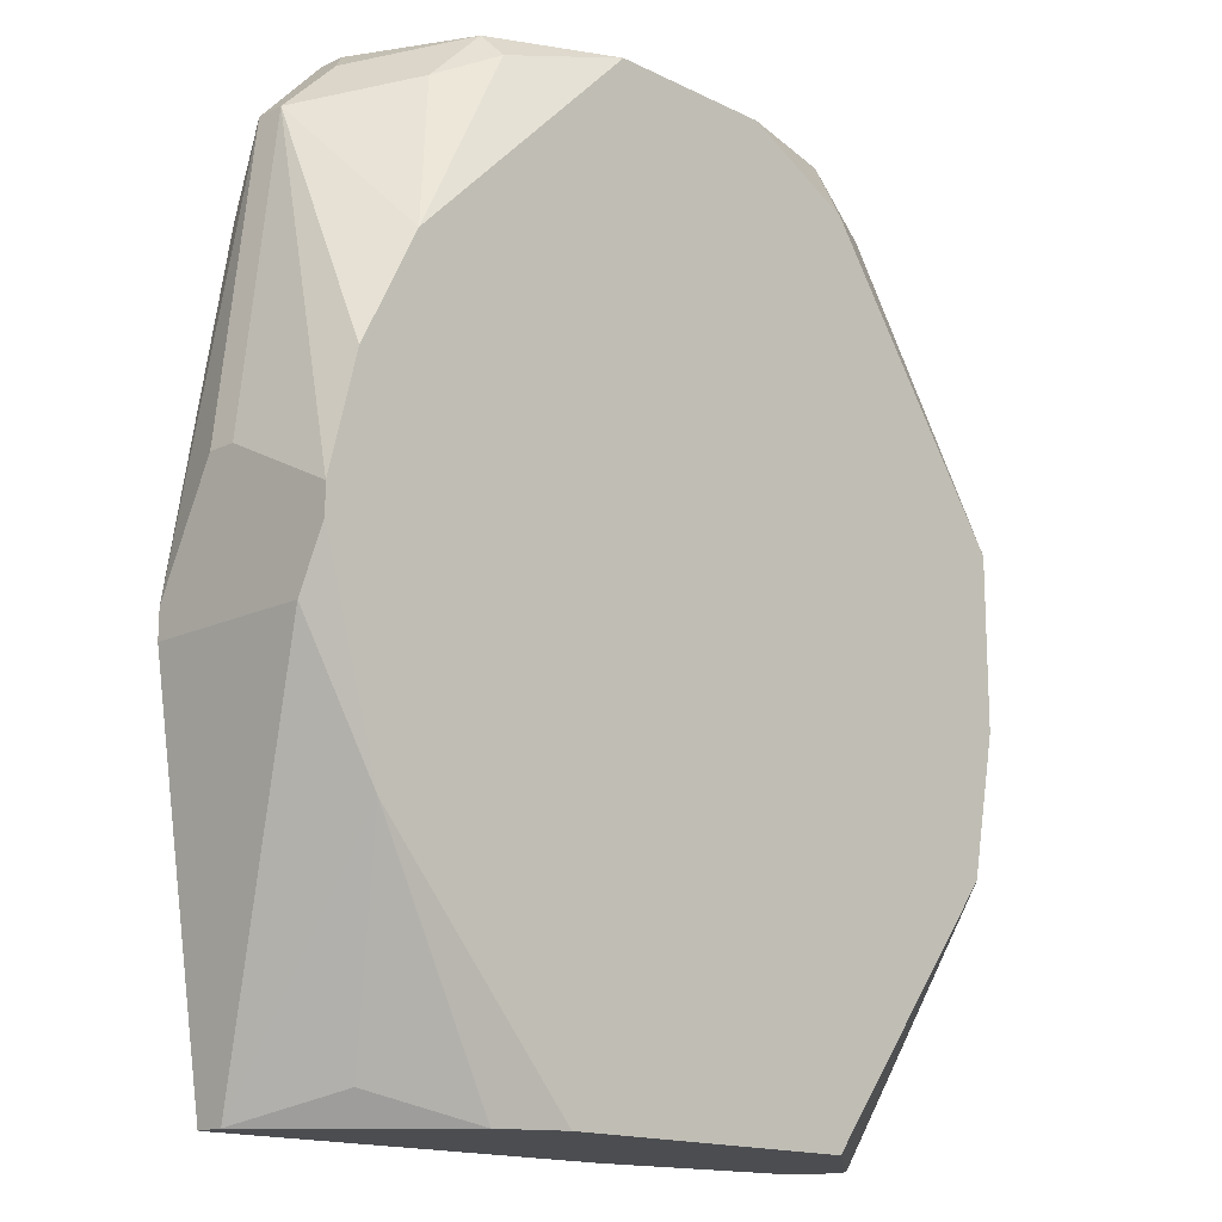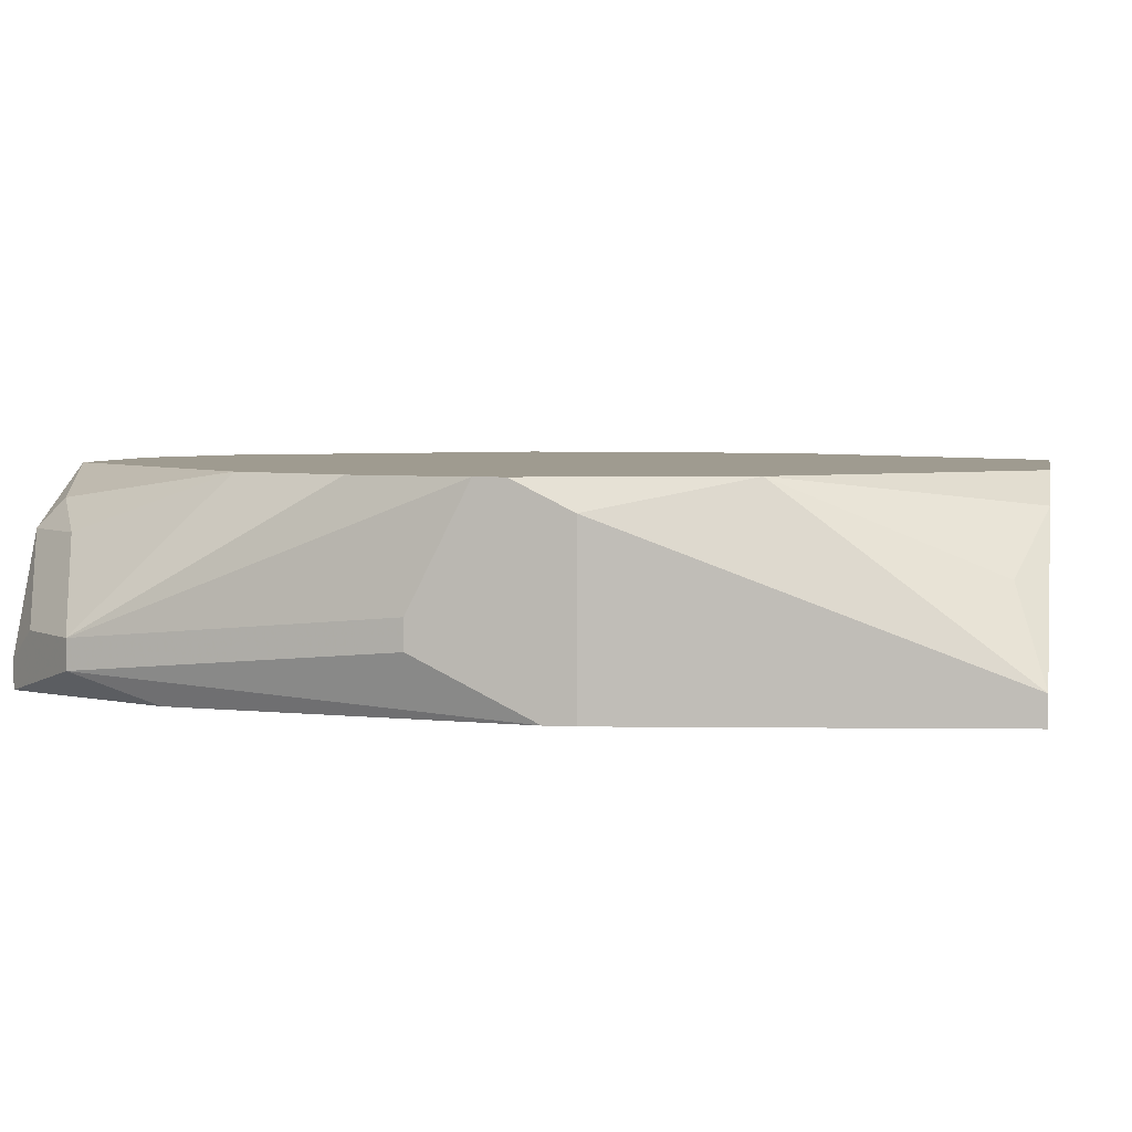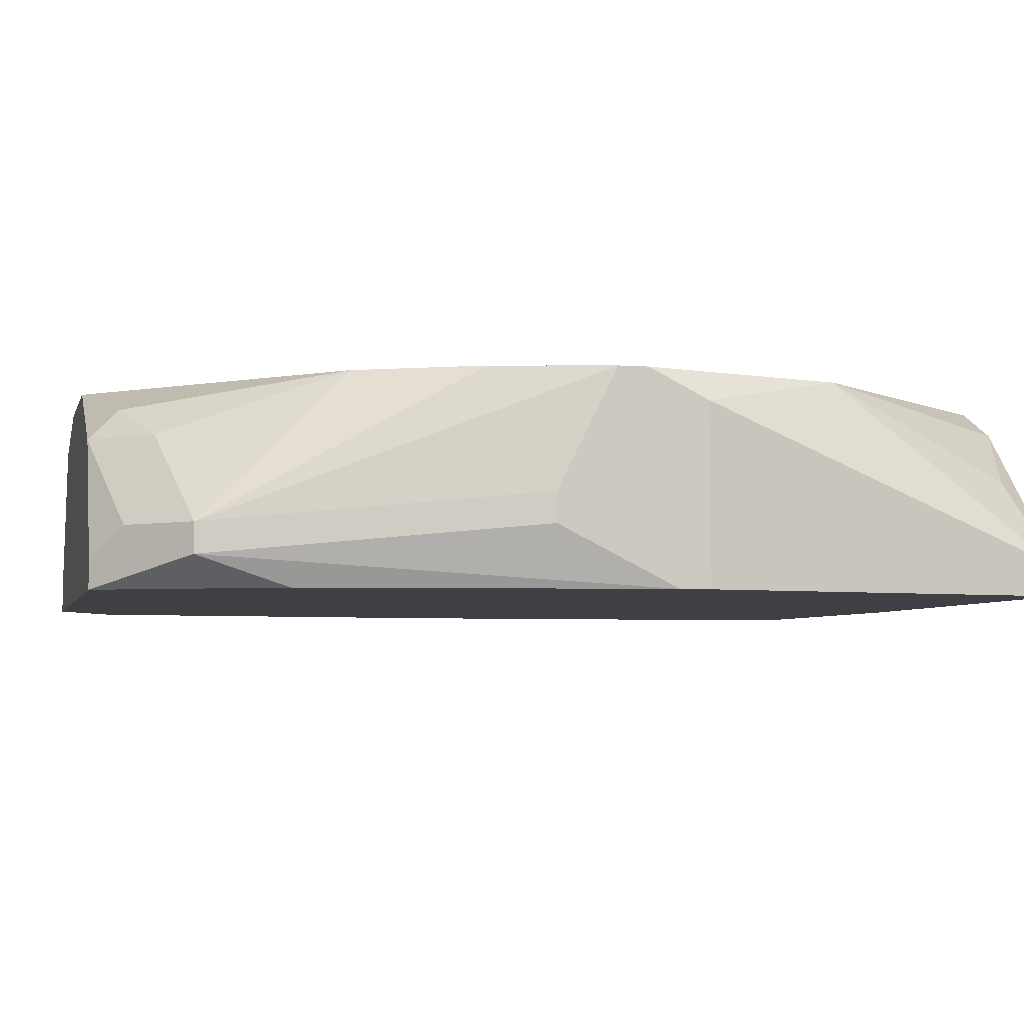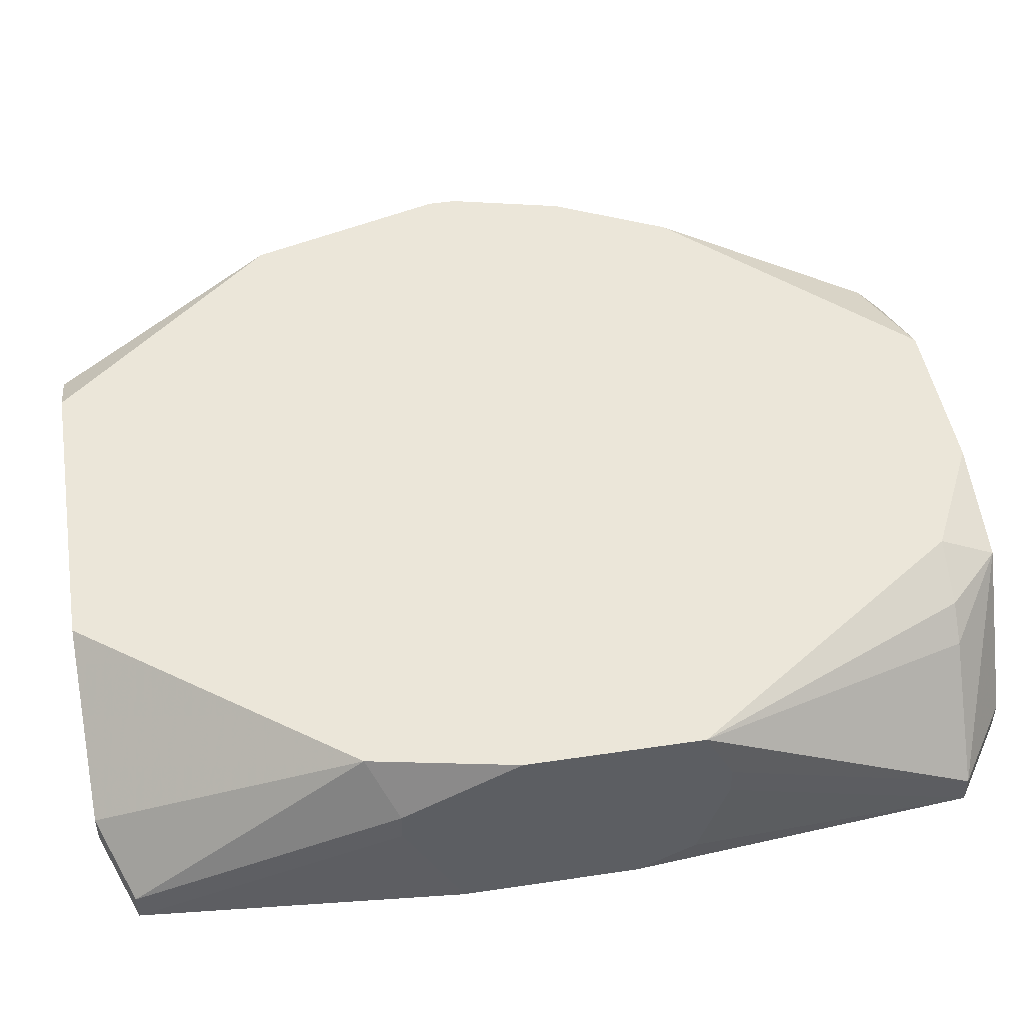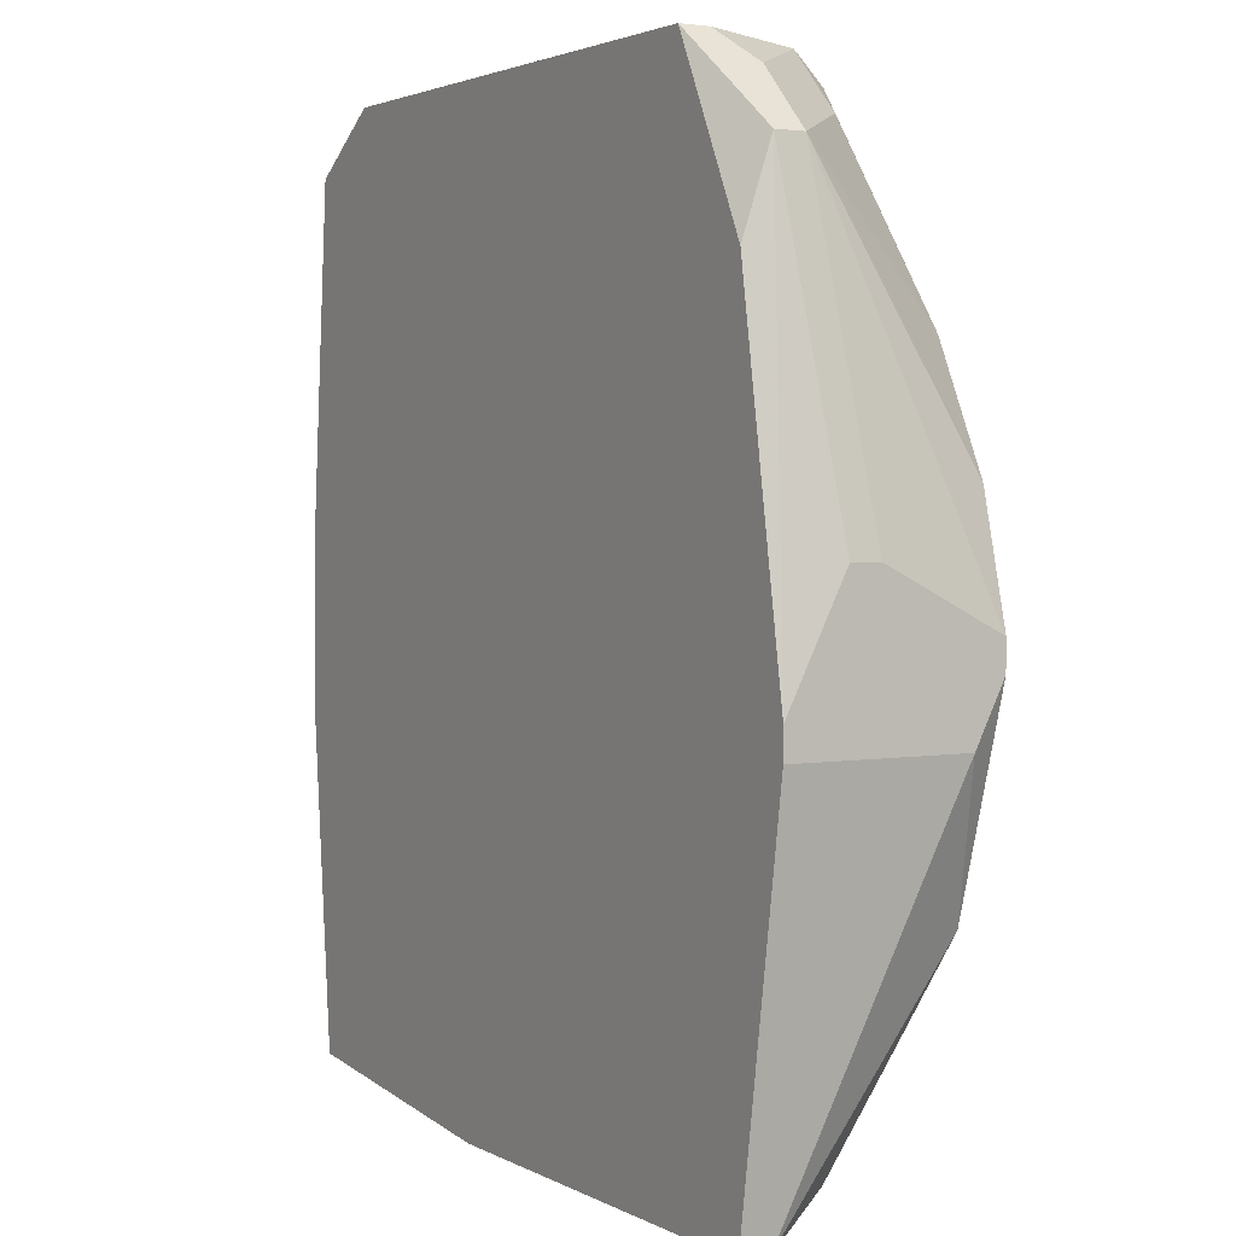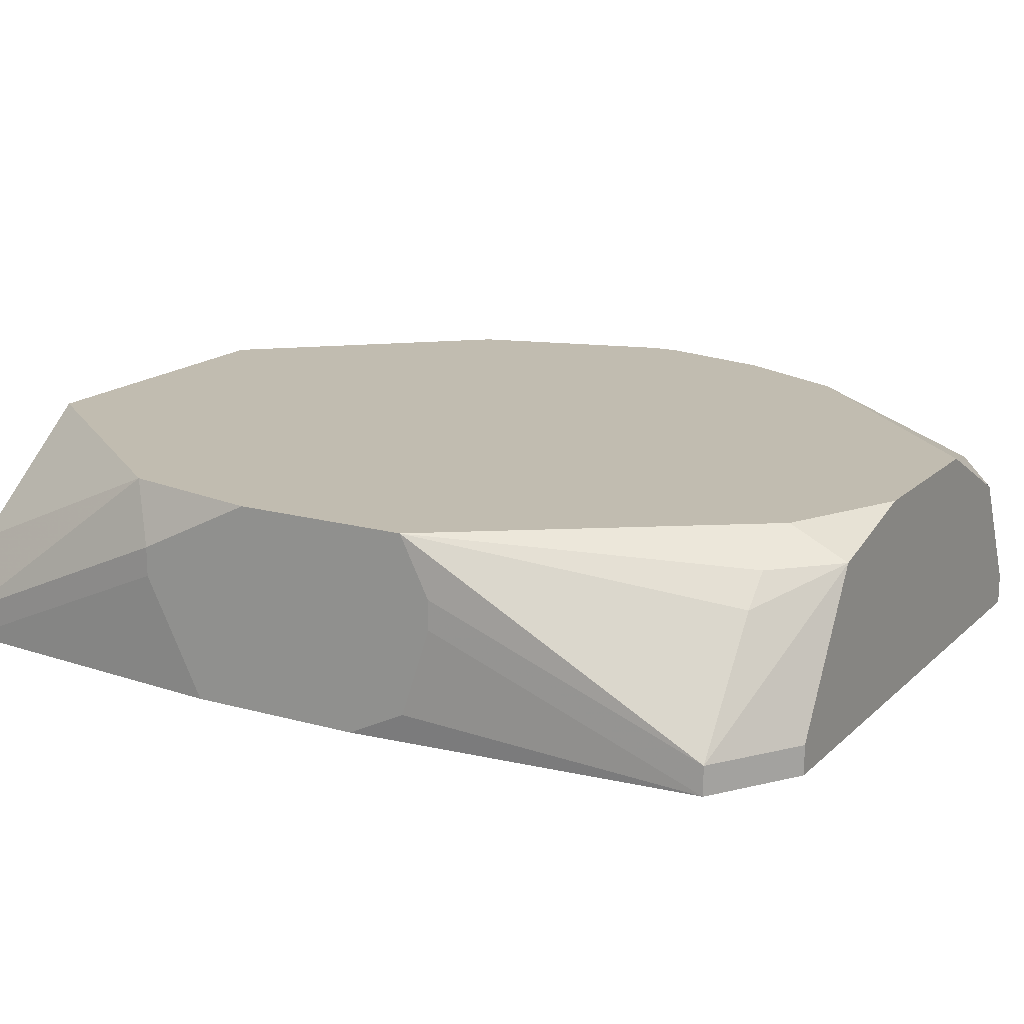
<metadata>
{"format":"obj","ext":"obj","renderer":"f3d","projection":"perspective","resolution":1024,"background":"white","views":[{"elev":-15.8,"azim":-45.3,"up":"+Y"},{"elev":4.1,"azim":-79.1,"up":"+Z"},{"elev":-4.7,"azim":-103.8,"up":"+Z"},{"elev":47.6,"azim":80.4,"up":"+Z"},{"elev":2.7,"azim":-120.6,"up":"+Y"},{"elev":16.5,"azim":119.7,"up":"+Z"}]}
</metadata>
<code>
v -0.06164 -0.01166 0.02831
v 0.0583 0.02261 0.04973
v 0.0583 0.02261 0.04545
v -0.06164 -0.007373 0.02831
v 0.0583 0.01833 0.0583
v 0.0583 0.01833 0.03259
v 0.0583 0.009761 0.02831
v 0.0583 -0.007373 0.0583
v 0.0583 -0.01594 0.02831
v 0.0583 -0.02451 0.04973
v 0.0583 -0.02451 0.04545
v 0.05401 0.06116 0.03259
v -0.06164 -0.01166 0.05401
v 0.05401 0.06116 0.02831
v 0.05401 -0.02879 0.0583
v 0.05401 -0.06306 0.03259
v 0.05401 -0.06306 0.02831
v 0.04545 -0.06734 0.04116
v 0.04545 -0.06734 0.03688
v 0.04116 0.06973 0.03259
v 0.04116 0.06973 0.02831
v 0.04116 0.06116 0.04973
v 0.04116 -0.06734 0.03259
v 0.03688 0.06116 0.05401
v 0.02831 0.06973 0.05401
v 0.02831 0.06116 0.0583
v 0.02403 -0.06734 0.0583
v 0.01118 0.06973 0.0583
v 0.01118 -0.06734 0.02831
v -0.01452 0.06973 0.0583
v -0.02309 -0.06734 0.0583
v -0.03166 0.06973 0.04973
v -0.03166 0.06545 0.05401
v -0.03166 -0.06734 0.05401
v -0.04022 0.06973 0.03259
v -0.04022 0.06973 0.02831
v -0.06164 -0.00309 0.0583
v -0.04022 0.06116 0.04973
v -0.04451 0.06545 0.03688
v -0.06164 0.001194 0.0583
v -0.04451 -0.06306 0.04545
v -0.04879 0.03546 0.0583
v -0.05307 0.05688 0.03688
v -0.05307 0.05688 0.03259
v -0.05307 0.04403 0.02831
v -0.05307 -0.03307 0.0583
v -0.05307 -0.06734 0.03259
v -0.06164 0.005477 0.04973
v -0.05307 -0.06734 0.02831
v -0.05736 0.01833 0.0583
v -0.06164 0.009761 0.04116
v -0.06164 0.009761 0.03688
f 18 15 27
f 13 1 49
f 13 49 47
f 29 17 23
f 19 23 17
f 16 18 19
f 16 19 17
f 16 10 15
f 16 15 18
f 7 14 6
f 3 6 14
f 8 15 10
f 11 10 16
f 11 16 17
f 11 17 9
f 28 26 25
f 24 22 25
f 24 25 26
f 24 26 5
f 24 5 22
f 12 22 5
f 12 14 21
f 12 21 20
f 12 20 25
f 12 25 22
f 45 44 36
f 34 47 49
f 34 49 29
f 34 29 23
f 34 23 19
f 34 19 18
f 34 18 27
f 34 27 31
f 2 12 5
f 2 5 8
f 2 8 10
f 2 10 11
f 2 11 9
f 2 9 7
f 2 7 6
f 2 6 3
f 2 3 14
f 2 14 12
f 4 52 44
f 4 44 45
f 4 45 36
f 4 36 21
f 4 21 14
f 4 14 7
f 4 7 9
f 4 9 17
f 4 17 29
f 4 29 49
f 4 49 1
f 43 50 42
f 33 42 30
f 33 30 32
f 46 34 31
f 46 37 13
f 46 13 47
f 40 50 43
f 40 43 48
f 40 37 46
f 40 46 31
f 40 31 27
f 40 27 15
f 40 15 8
f 40 8 5
f 40 5 26
f 40 26 28
f 40 28 30
f 40 30 42
f 40 42 50
f 39 43 32
f 51 43 44
f 51 44 52
f 51 52 4
f 51 4 1
f 51 1 13
f 51 13 37
f 51 37 40
f 51 40 48
f 51 48 43
f 38 33 32
f 38 32 43
f 38 43 42
f 38 42 33
f 41 46 47
f 41 47 34
f 41 34 46
f 35 39 32
f 35 32 30
f 35 30 28
f 35 28 25
f 35 25 20
f 35 20 21
f 35 21 36
f 35 36 44
f 35 44 43
f 35 43 39

</code>
